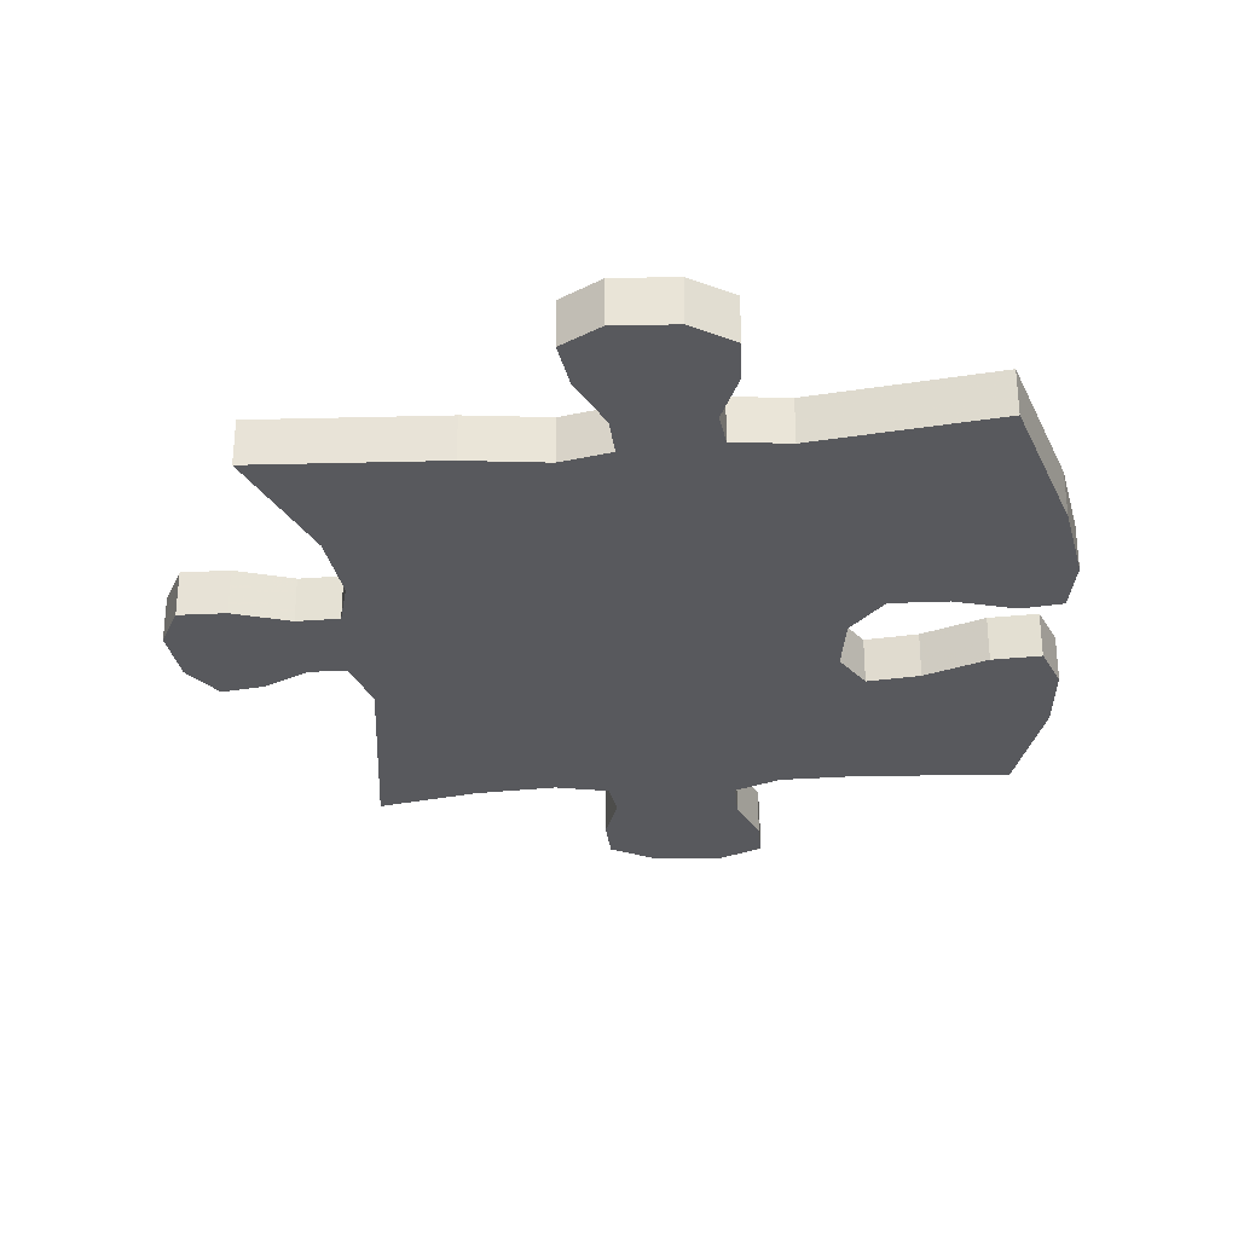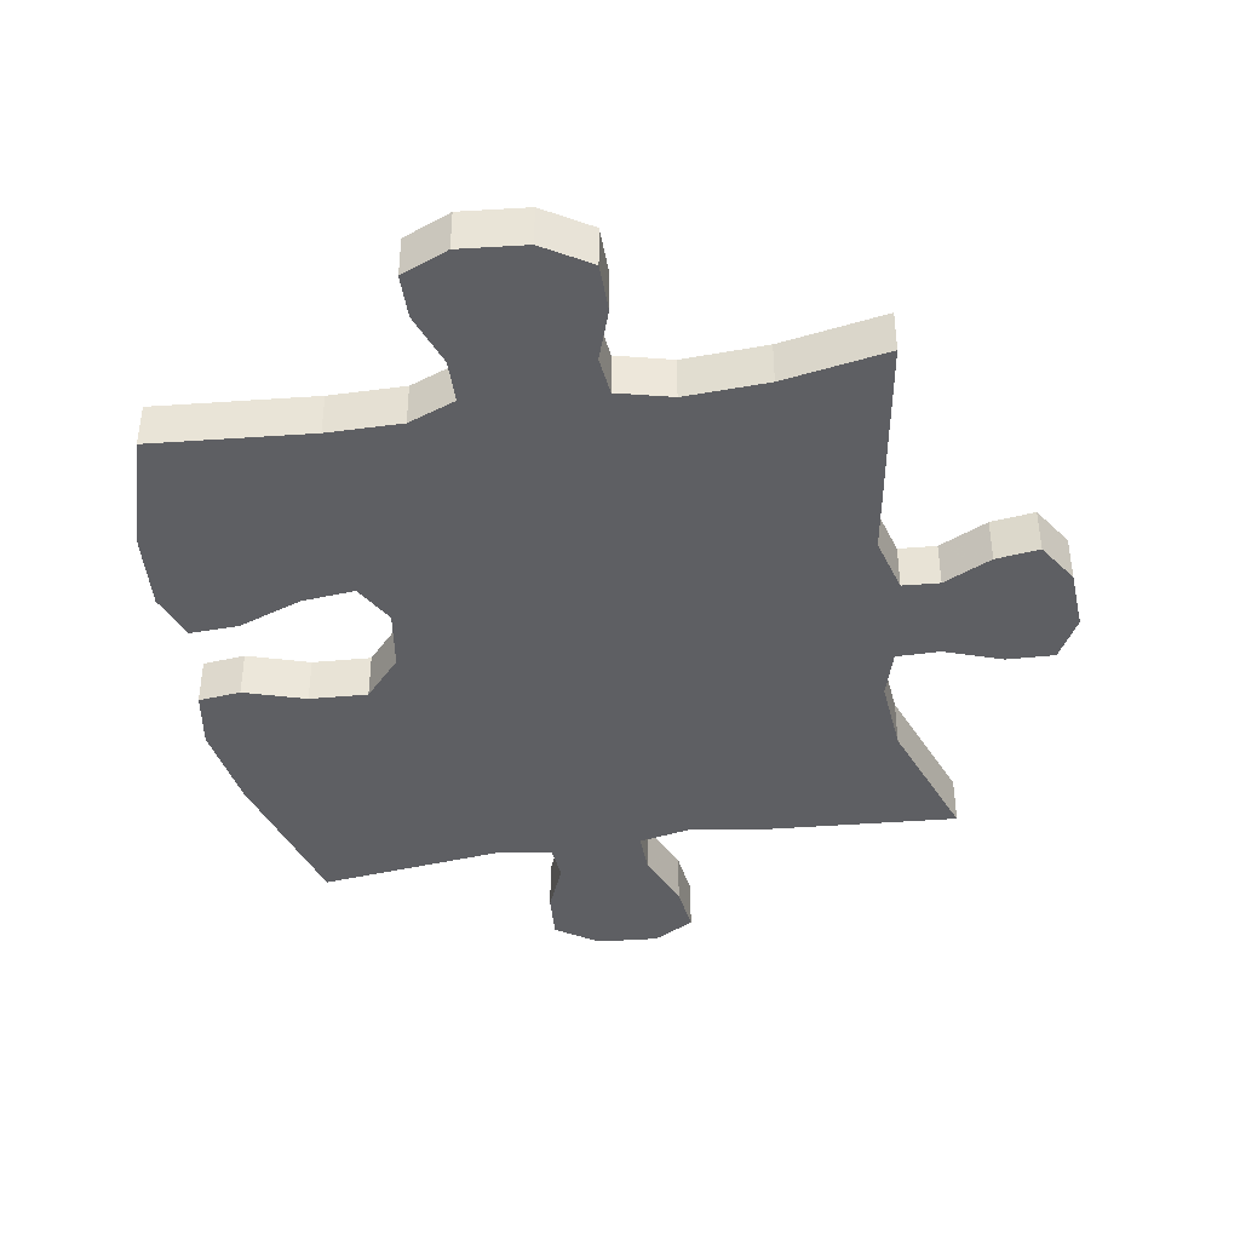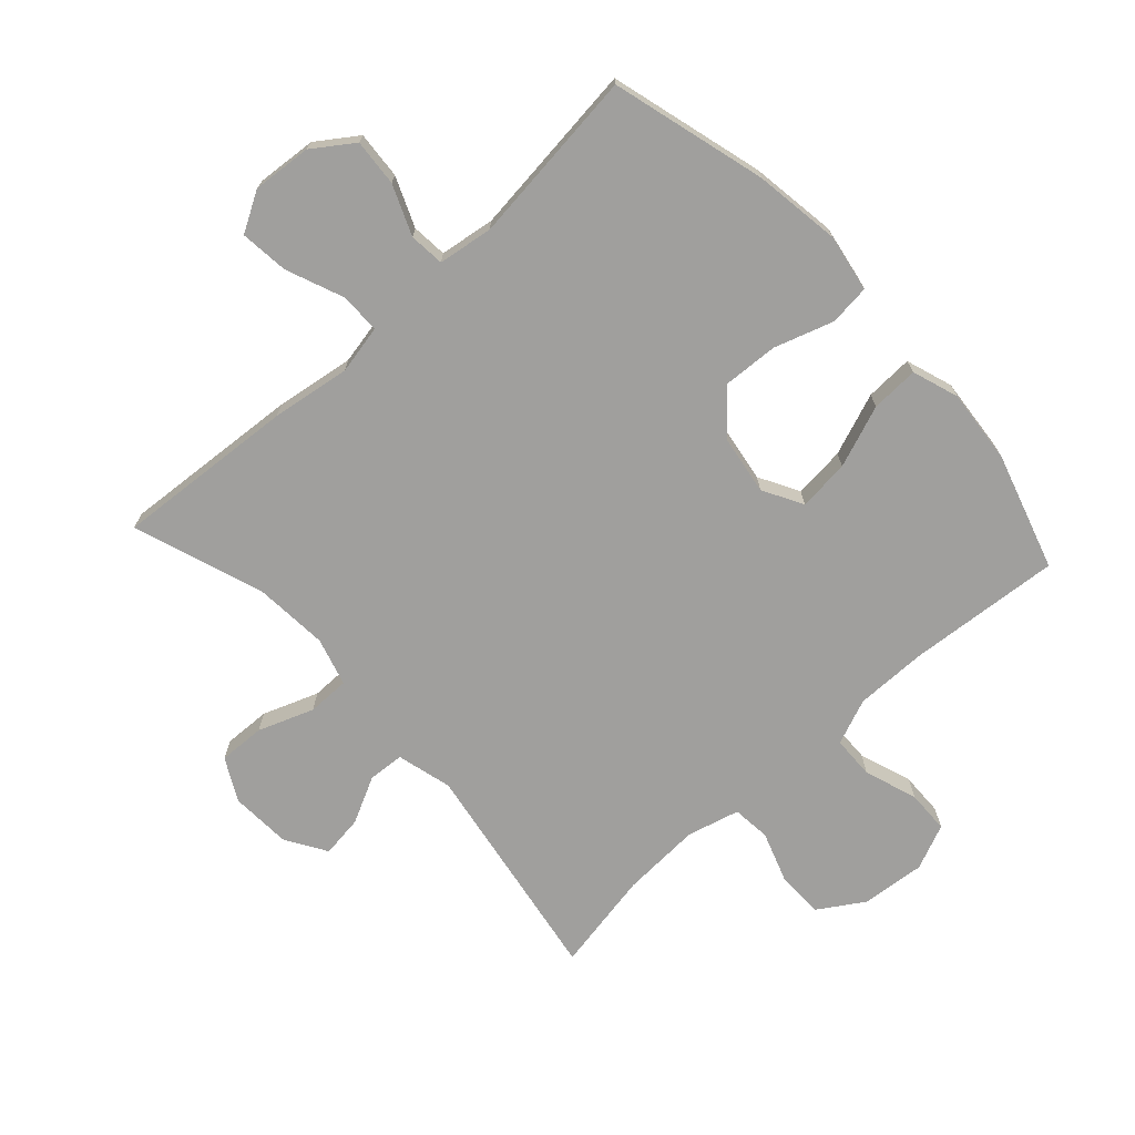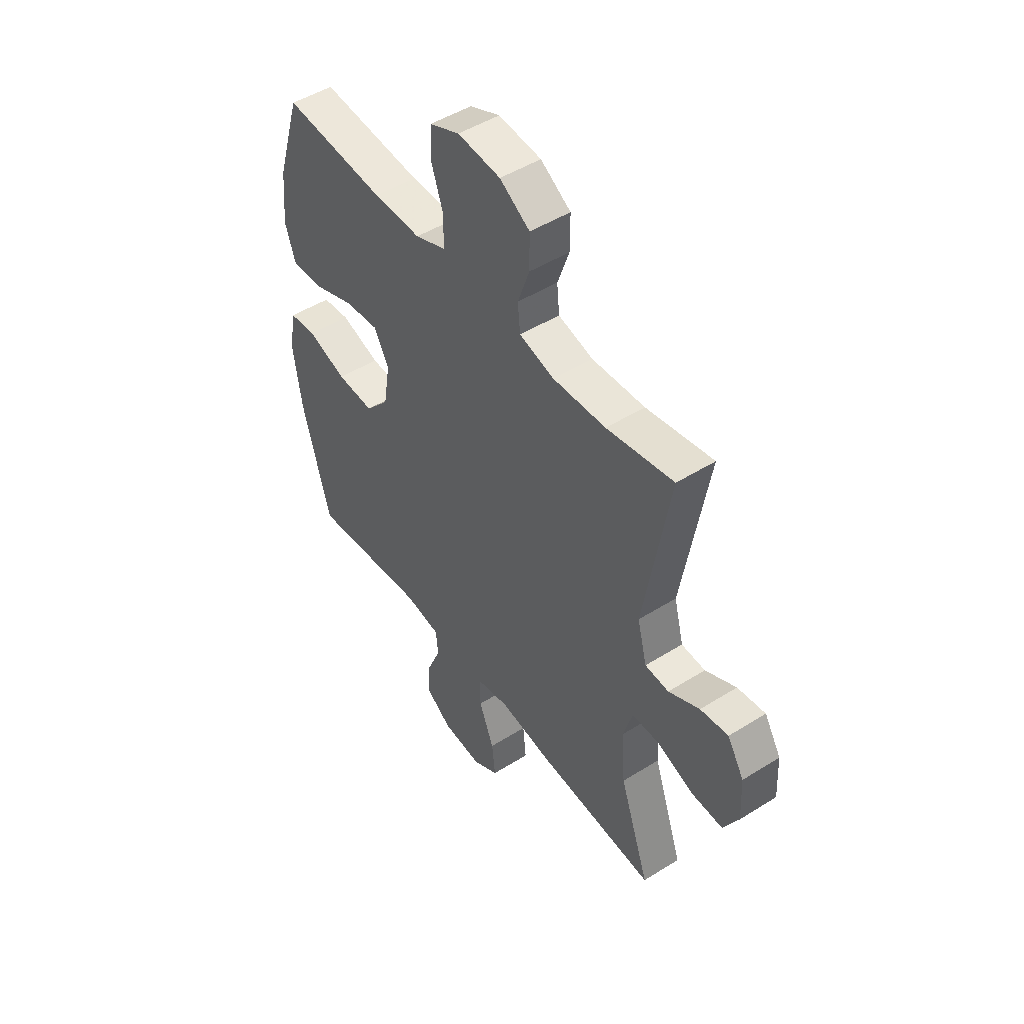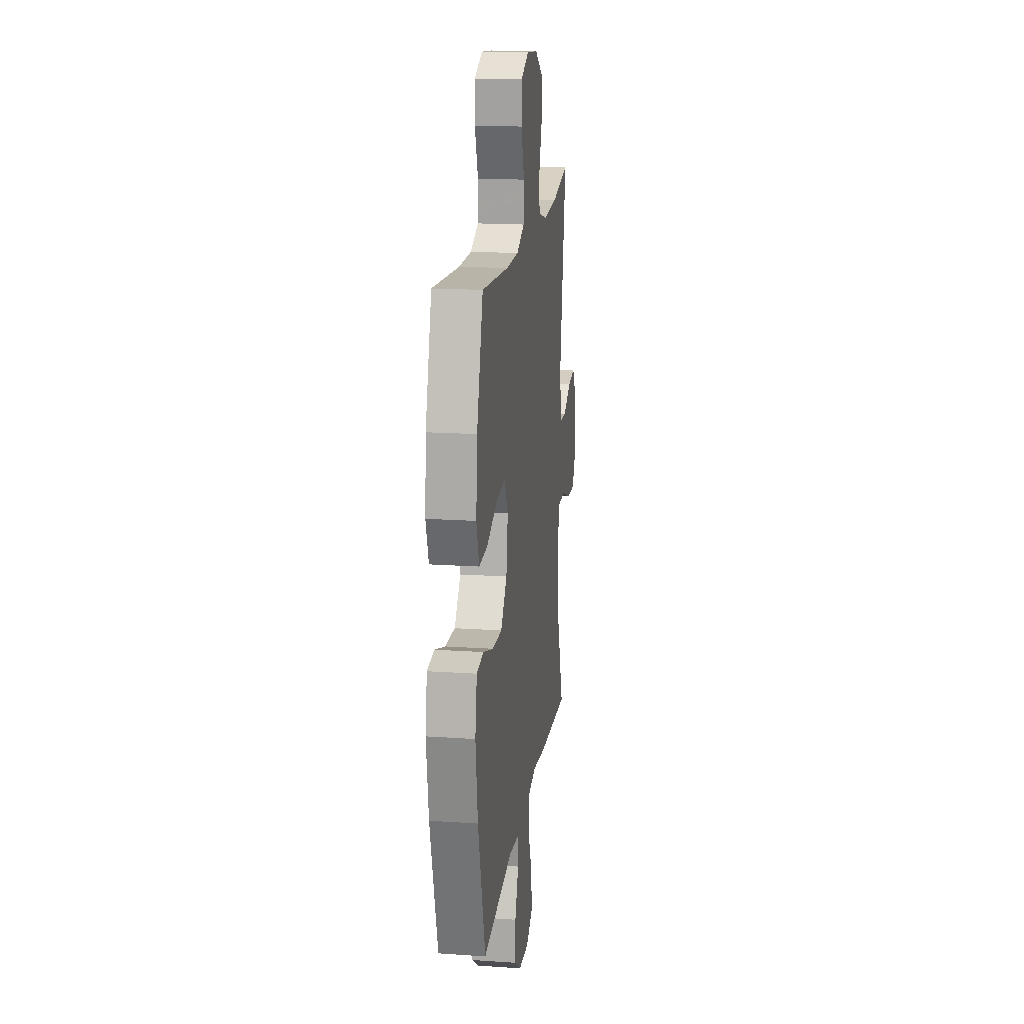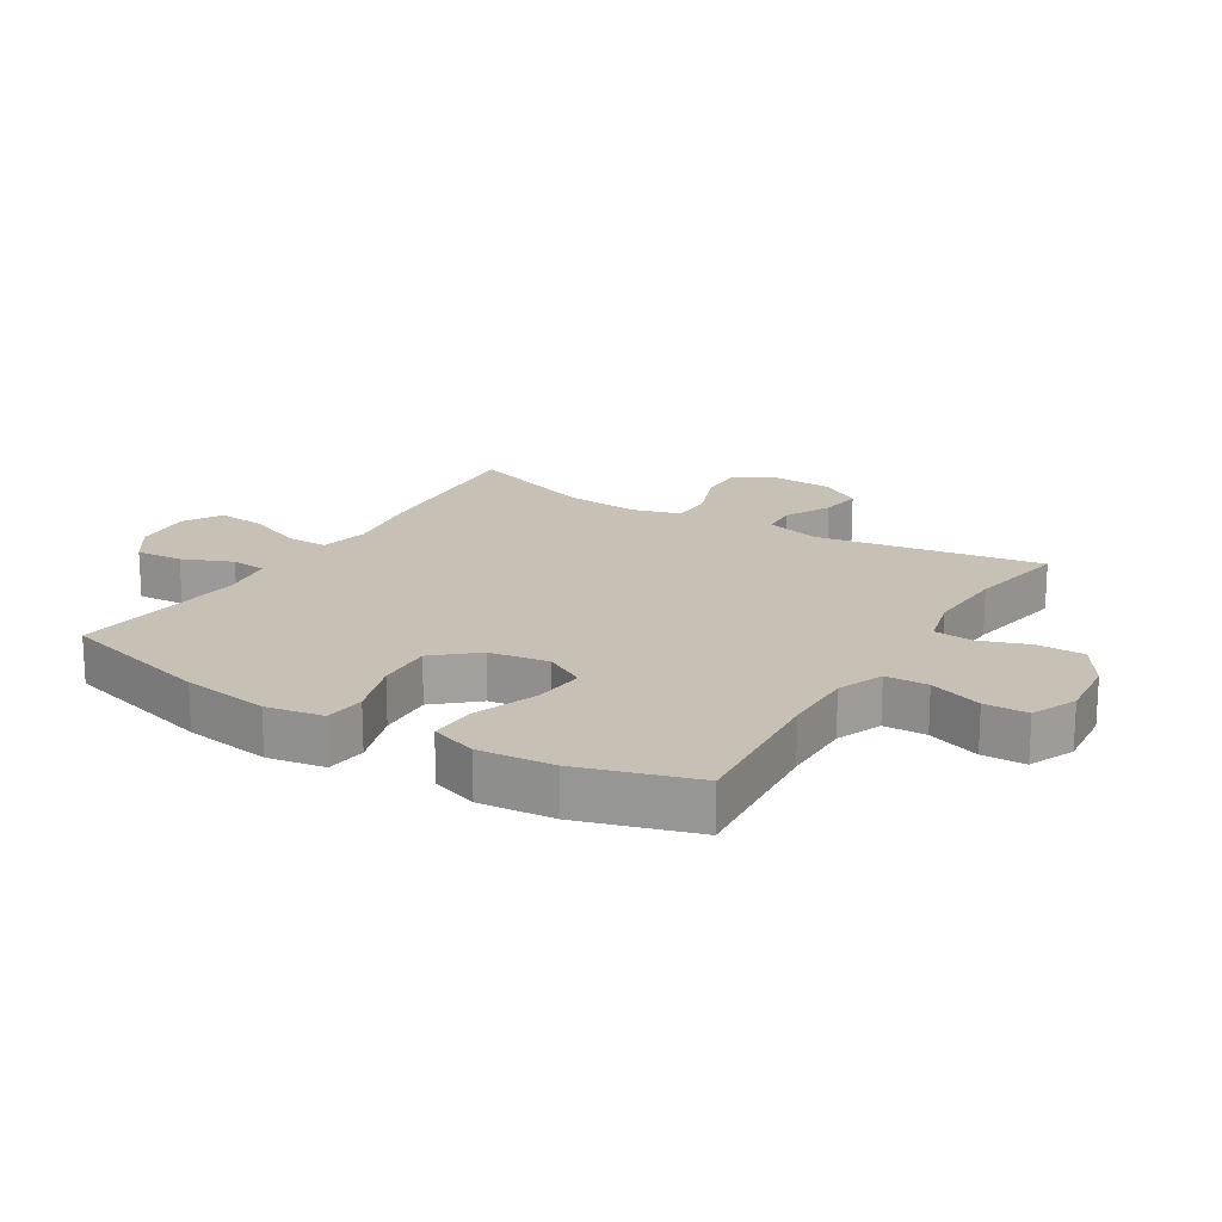
<metadata>
{"format":"obj","ext":"obj","renderer":"f3d","projection":"perspective","resolution":1024,"background":"white","views":[{"elev":-30.0,"azim":-173.5,"up":"+Y"},{"elev":-41.1,"azim":9.7,"up":"+Y"},{"elev":-71.4,"azim":-137.5,"up":"+Y"},{"elev":48.6,"azim":55.0,"up":"+Z"},{"elev":17.8,"azim":-82.4,"up":"+Z"},{"elev":18.6,"azim":-58.3,"up":"+Y"}]}
</metadata>
<code>
v 0.5 0.07 -0.5
v 0.213 0.07 -0.478
v 0.088 0.07 -0.459
v 0.009 0.07 -0.475
v 0.01 0.07 -0.541
v 0.046 0.07 -0.631
v 0.054 0.07 -0.708
v -0.009 0.07 -0.744
v -0.103 0.07 -0.736
v -0.167 0.07 -0.691
v -0.161 0.07 -0.616
v -0.128 0.07 -0.537
v -0.133 0.07 -0.481
v -0.22 0.07 -0.468
v -0.5 0.07 -0.5
v -0.567 0.07 -0.254
v -0.587 0.07 -0.116
v -0.571 0.07 -0.025
v -0.506 0.07 -0.018
v -0.412 0.07 -0.049
v -0.323 0.07 -0.054
v -0.266 0.07 0.011
v -0.251 0.07 0.106
v -0.286 0.07 0.17
v -0.368 0.07 0.162
v -0.467 0.07 0.125
v -0.543 0.07 0.122
v -0.568 0.07 0.196
v -0.557 0.07 0.315
v -0.5 0.07 0.5
v -0.256 0.07 0.479
v -0.142 0.07 0.478
v -0.069 0.07 0.507
v -0.067 0.07 0.575
v -0.096 0.07 0.659
v -0.094 0.07 0.728
v -0.022 0.07 0.759
v 0.08 0.07 0.749
v 0.152 0.07 0.703
v 0.152 0.07 0.628
v 0.124 0.07 0.548
v 0.13 0.07 0.487
v 0.213 0.07 0.465
v 0.34 0.07 0.471
v 0.5 0.07 0.5
v 0.44 0.07 0.141
v 0.463 0.07 0.053
v 0.52 0.07 0.049
v 0.594 0.07 0.086
v 0.661 0.07 0.095
v 0.701 0.07 0.03
v 0.706 0.07 -0.067
v 0.67 0.07 -0.134
v 0.596 0.07 -0.131
v 0.508 0.07 -0.098
v 0.441 0.07 -0.098
v 0.419 0.07 -0.174
v 0.428 0.07 -0.293
v 0.5 0 -0.5
v 0.213 0 -0.478
v 0.088 0 -0.459
v 0.009 0 -0.475
v 0.01 0 -0.541
v 0.046 0 -0.631
v 0.054 0 -0.708
v -0.009 0 -0.744
v -0.103 0 -0.736
v -0.167 0 -0.691
v -0.161 0 -0.616
v -0.128 0 -0.537
v -0.133 0 -0.481
v -0.22 0 -0.468
v -0.5 0 -0.5
v -0.567 0 -0.254
v -0.587 0 -0.116
v -0.571 0 -0.025
v -0.506 0 -0.018
v -0.412 0 -0.049
v -0.323 0 -0.054
v -0.266 0 0.011
v -0.251 0 0.106
v -0.286 0 0.17
v -0.368 0 0.162
v -0.467 0 0.125
v -0.543 0 0.122
v -0.568 0 0.196
v -0.557 0 0.315
v -0.5 0 0.5
v -0.256 0 0.479
v -0.142 0 0.478
v -0.069 0 0.507
v -0.067 0 0.575
v -0.096 0 0.659
v -0.094 0 0.728
v -0.022 0 0.759
v 0.08 0 0.749
v 0.152 0 0.703
v 0.152 0 0.628
v 0.124 0 0.548
v 0.13 0 0.487
v 0.213 0 0.465
v 0.34 0 0.471
v 0.5 0 0.5
v 0.44 0 0.141
v 0.463 0 0.053
v 0.52 0 0.049
v 0.594 0 0.086
v 0.661 0 0.095
v 0.701 0 0.03
v 0.706 0 -0.067
v 0.67 0 -0.134
v 0.596 0 -0.131
v 0.508 0 -0.098
v 0.441 0 -0.098
v 0.419 0 -0.174
v 0.428 0 -0.293
f 52 53 54 55
f 52 55 56
f 51 52 56
f 48 49 50 51
f 47 48 51 56
f 46 47 56 57
f 44 45 46
f 43 44 46 57
f 38 39 40 41
f 38 41 42
f 37 38 42
f 34 35 36 37
f 33 34 37 42
f 32 33 42 43
f 28 29 30 31
f 25 26 27 28
f 24 25 28 31
f 23 24 31 32
f 17 18 19 20
f 17 20 21
f 14 15 16 17
f 13 14 17 21
f 9 10 11 12
f 9 12 13
f 8 9 13
f 5 6 7 8
f 4 5 8 13
f 3 4 13 21
f 58 1 2 3
f 22 23 32 43
f 22 43 57 58
f 3 21 22 58
f 113 112 111 110
f 114 113 110
f 114 110 109
f 109 108 107 106
f 114 109 106 105
f 115 114 105 104
f 104 103 102
f 115 104 102 101
f 99 98 97 96
f 100 99 96
f 100 96 95
f 95 94 93 92
f 100 95 92 91
f 101 100 91 90
f 89 88 87 86
f 86 85 84 83
f 89 86 83 82
f 90 89 82 81
f 78 77 76 75
f 79 78 75
f 75 74 73 72
f 79 75 72 71
f 70 69 68 67
f 71 70 67
f 71 67 66
f 66 65 64 63
f 71 66 63 62
f 79 71 62 61
f 61 60 59 116
f 101 90 81 80
f 116 115 101 80
f 116 80 79 61
f 1 59 60 2
f 2 60 61 3
f 3 61 62 4
f 4 62 63 5
f 5 63 64 6
f 6 64 65 7
f 7 65 66 8
f 8 66 67 9
f 9 67 68 10
f 10 68 69 11
f 11 69 70 12
f 12 70 71 13
f 13 71 72 14
f 14 72 73 15
f 15 73 74 16
f 16 74 75 17
f 17 75 76 18
f 18 76 77 19
f 19 77 78 20
f 20 78 79 21
f 21 79 80 22
f 22 80 81 23
f 23 81 82 24
f 24 82 83 25
f 25 83 84 26
f 26 84 85 27
f 27 85 86 28
f 28 86 87 29
f 29 87 88 30
f 30 88 89 31
f 31 89 90 32
f 32 90 91 33
f 33 91 92 34
f 34 92 93 35
f 35 93 94 36
f 36 94 95 37
f 37 95 96 38
f 38 96 97 39
f 39 97 98 40
f 40 98 99 41
f 41 99 100 42
f 42 100 101 43
f 43 101 102 44
f 44 102 103 45
f 45 103 104 46
f 46 104 105 47
f 47 105 106 48
f 48 106 107 49
f 49 107 108 50
f 50 108 109 51
f 51 109 110 52
f 52 110 111 53
f 53 111 112 54
f 54 112 113 55
f 55 113 114 56
f 56 114 115 57
f 57 115 116 58
f 58 116 59 1

</code>
